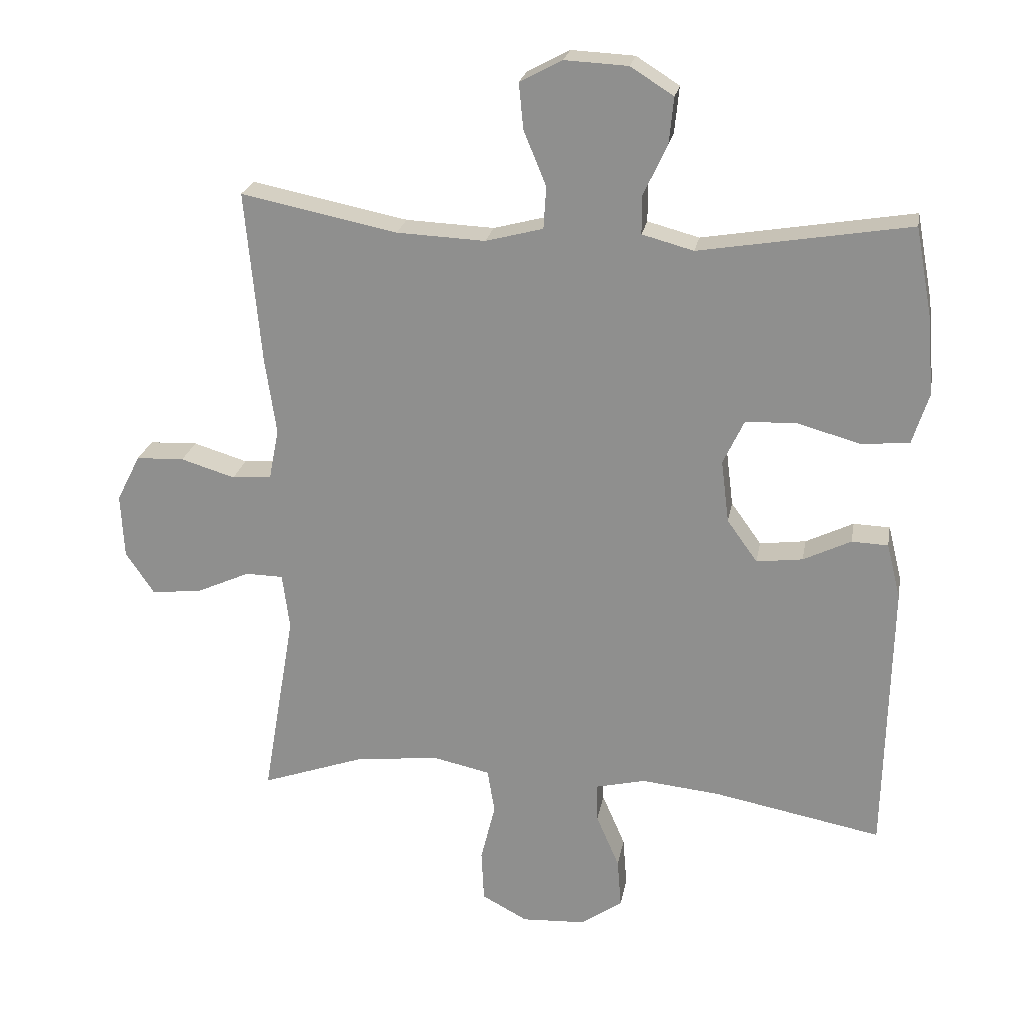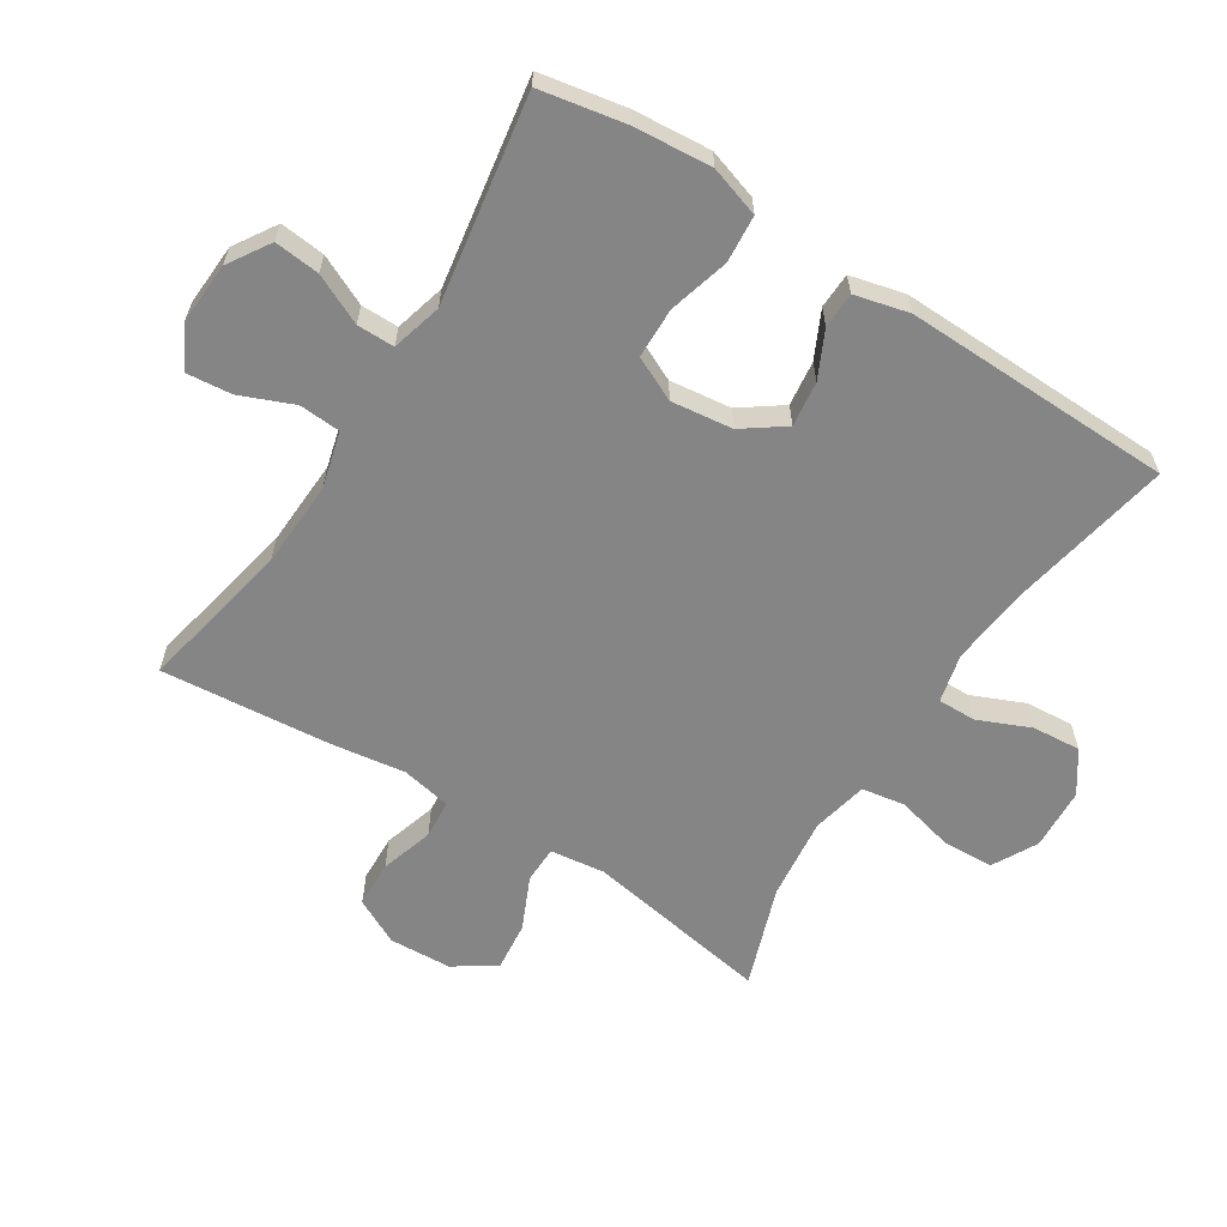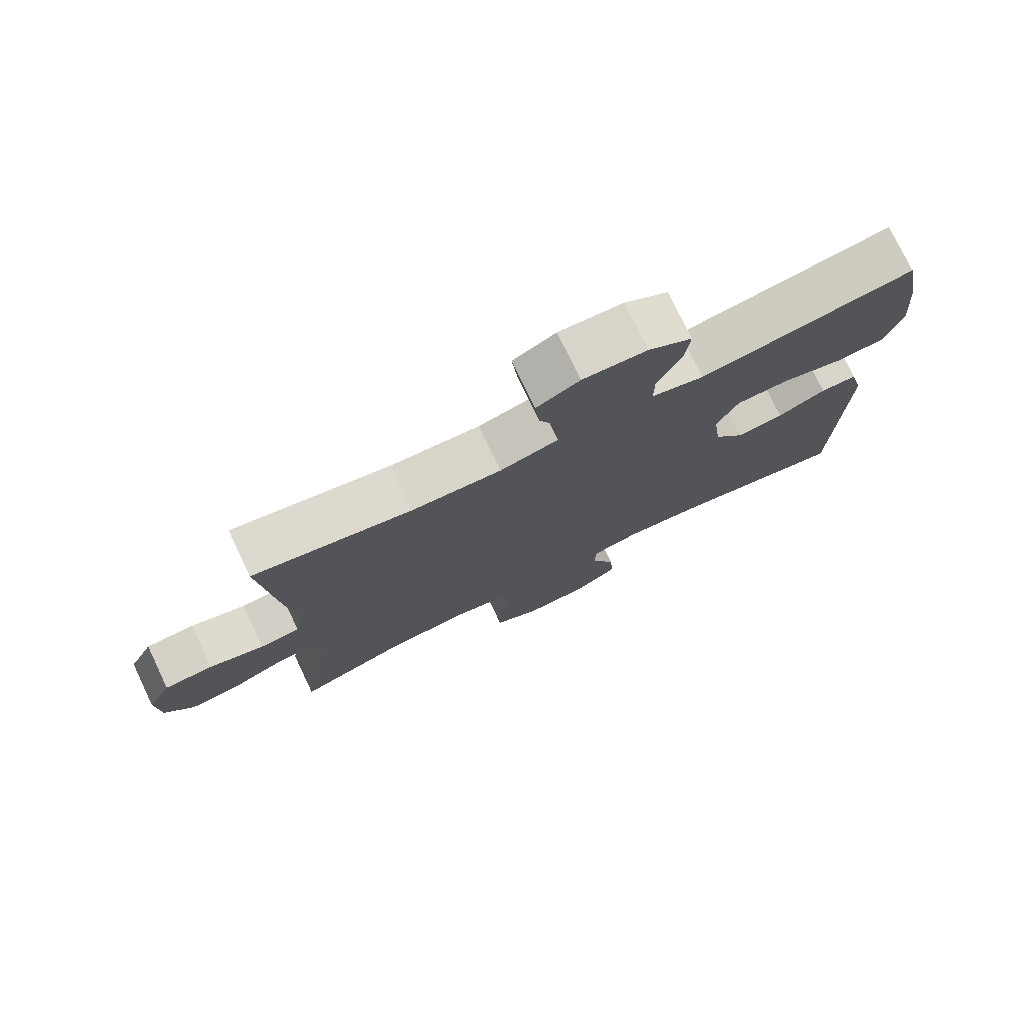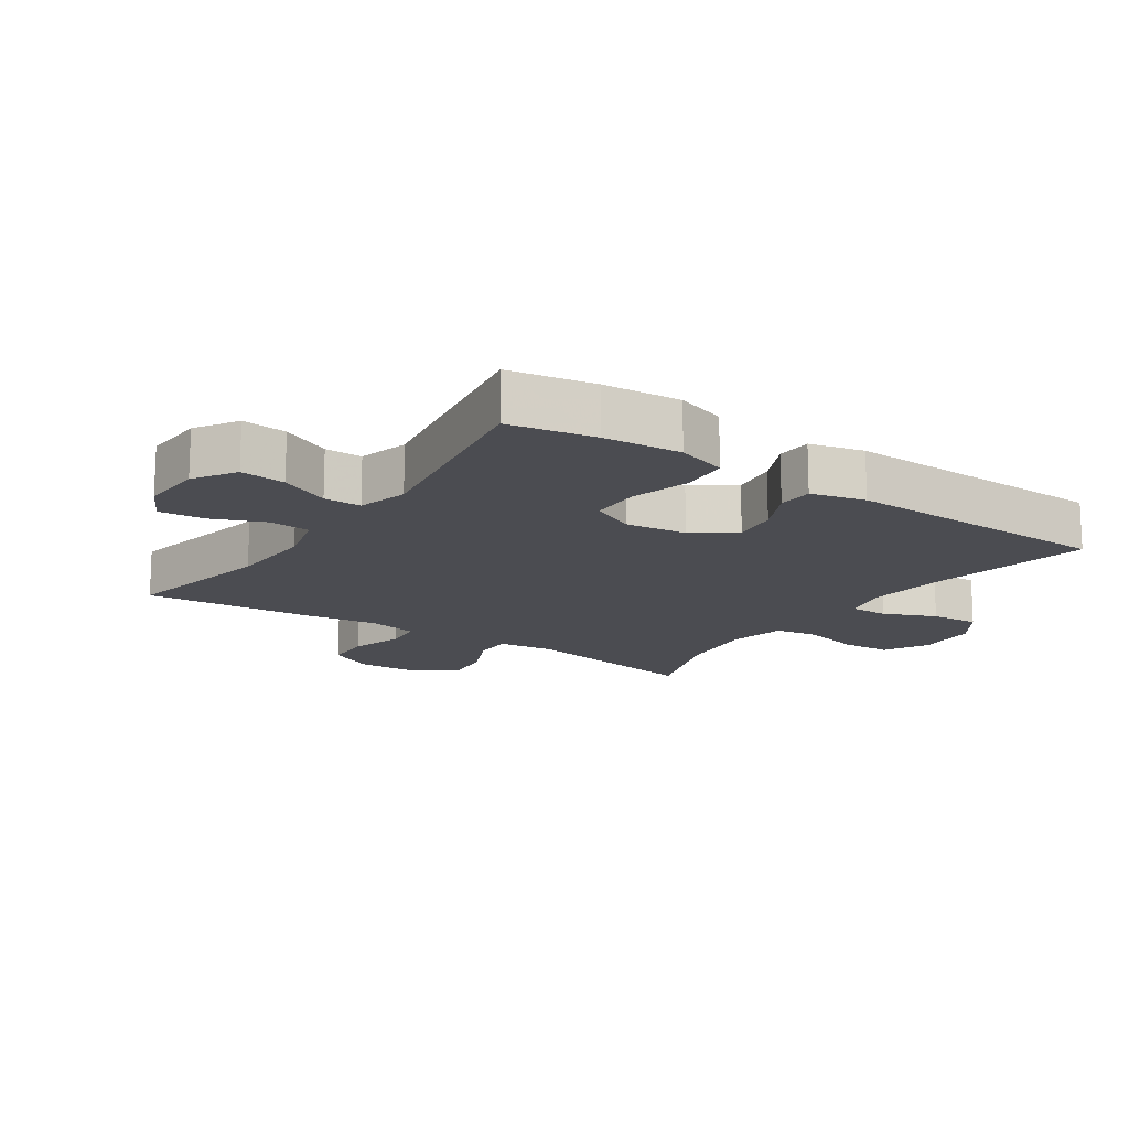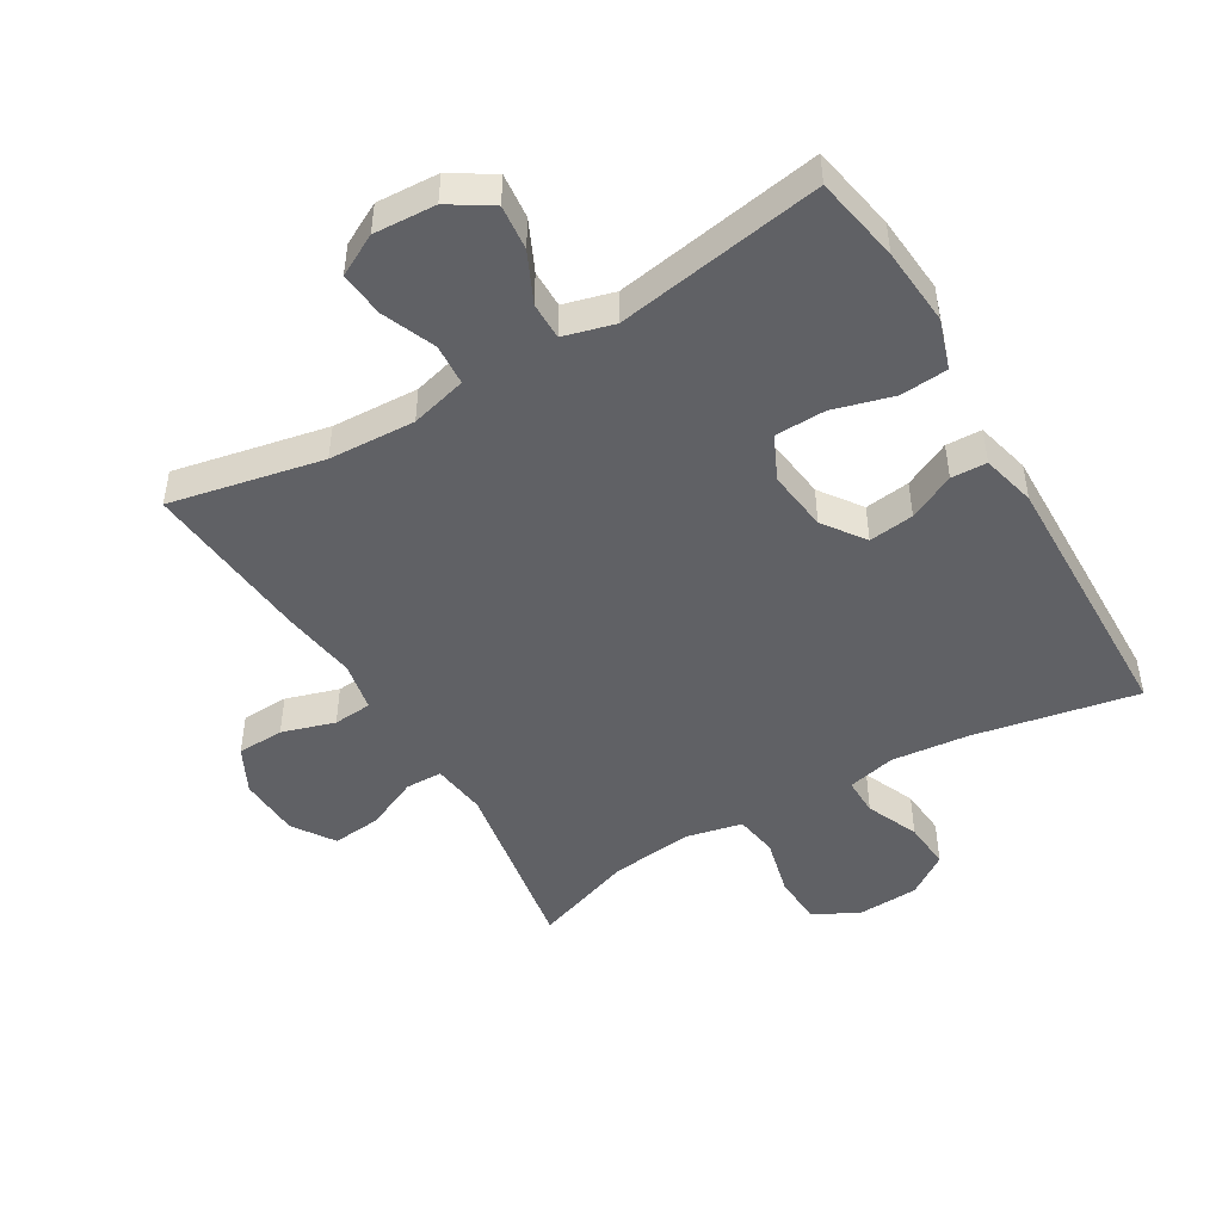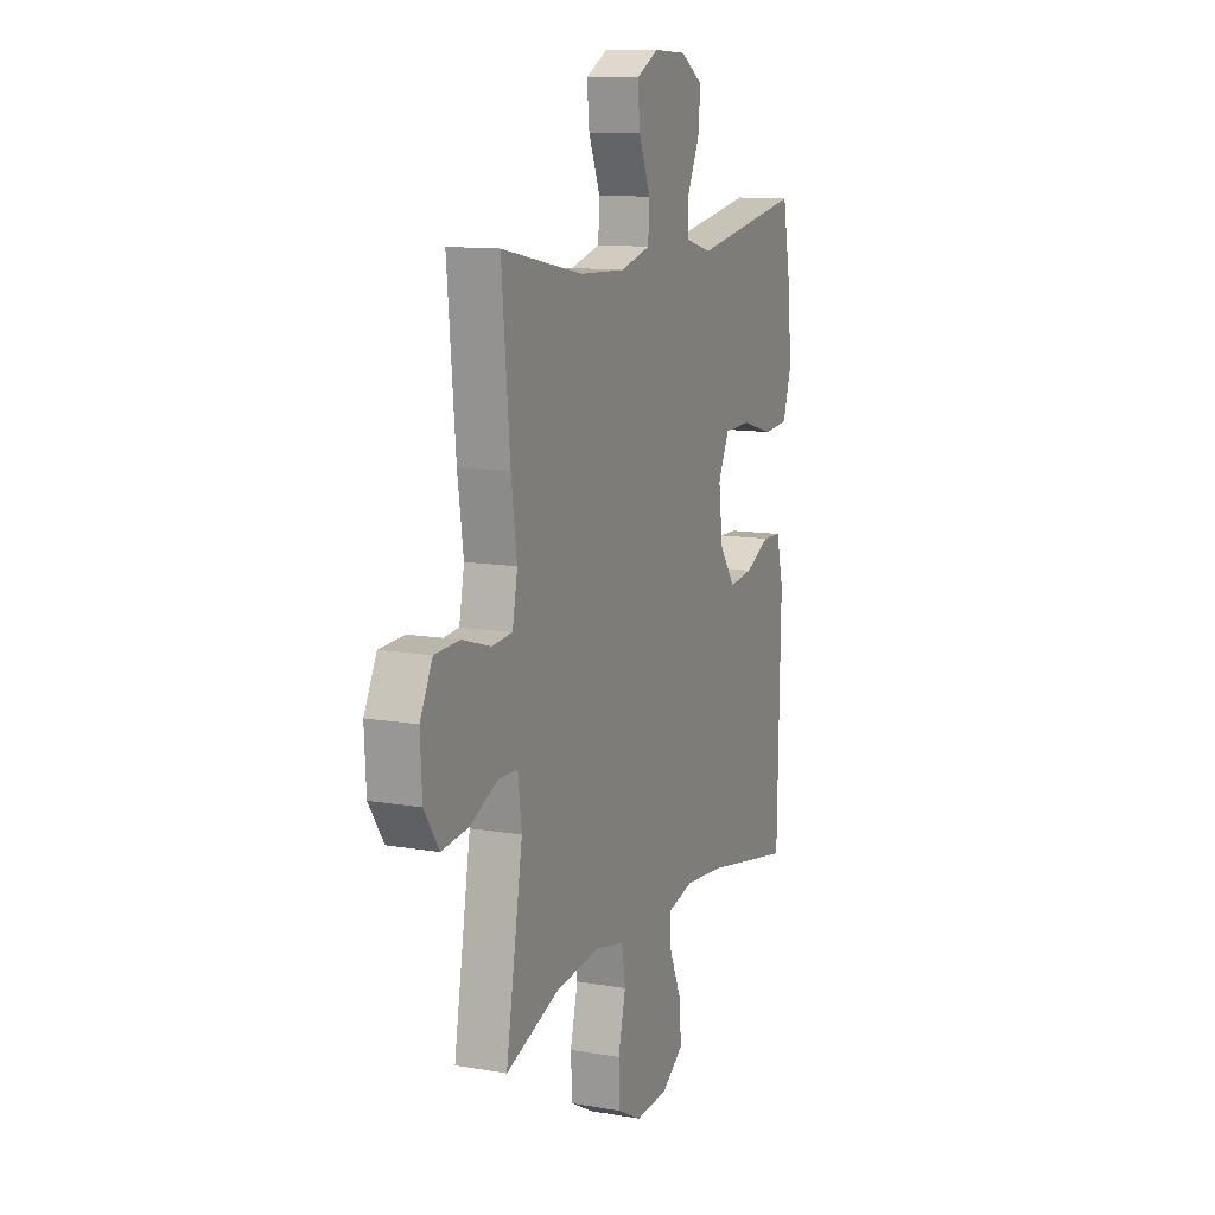
<metadata>
{"format":"obj","ext":"obj","renderer":"f3d","projection":"perspective","resolution":1024,"background":"white","views":[{"elev":22.9,"azim":10.1,"up":"+Z"},{"elev":-61.7,"azim":57.5,"up":"+Y"},{"elev":76.8,"azim":-25.5,"up":"+Z"},{"elev":-15.4,"azim":55.7,"up":"+Y"},{"elev":-47.6,"azim":30.5,"up":"+Y"},{"elev":11.8,"azim":-67.5,"up":"+Z"}]}
</metadata>
<code>
v 0.5 0.07 0.5
v 0.525 0.07 0.367
v 0.535 0.07 0.247
v 0.51 0.07 0.169
v 0.437 0.07 0.163
v 0.343 0.07 0.189
v 0.265 0.07 0.187
v 0.233 0.07 0.119
v 0.245 0.07 0.024
v 0.291 0.07 -0.04
v 0.361 0.07 -0.031
v 0.433 0.07 0.004
v 0.488 0.07 0.002
v 0.509 0.07 -0.082
v 0.5 0.07 -0.5
v 0.245 0.07 -0.451
v 0.126 0.07 -0.439
v 0.051 0.07 -0.457
v 0.052 0.07 -0.516
v 0.087 0.07 -0.597
v 0.093 0.07 -0.672
v 0.029 0.07 -0.716
v -0.067 0.07 -0.721
v -0.136 0.07 -0.684
v -0.14 0.07 -0.606
v -0.118 0.07 -0.516
v -0.129 0.07 -0.449
v -0.216 0.07 -0.43
v -0.344 0.07 -0.445
v -0.5 0.07 -0.5
v -0.451 0.07 -0.211
v -0.462 0.07 -0.126
v -0.519 0.07 -0.125
v -0.601 0.07 -0.162
v -0.677 0.07 -0.17
v -0.72 0.07 -0.106
v -0.725 0.07 -0.009
v -0.689 0.07 0.062
v -0.616 0.07 0.065
v -0.534 0.07 0.04
v -0.474 0.07 0.045
v -0.459 0.07 0.122
v -0.476 0.07 0.239
v -0.5 0.07 0.5
v -0.263 0.07 0.452
v -0.129 0.07 0.446
v -0.042 0.07 0.469
v -0.038 0.07 0.533
v -0.072 0.07 0.615
v -0.079 0.07 0.685
v -0.015 0.07 0.719
v 0.081 0.07 0.714
v 0.146 0.07 0.673
v 0.139 0.07 0.603
v 0.103 0.07 0.526
v 0.103 0.07 0.468
v 0.181 0.07 0.447
v 0.5 0 0.5
v 0.525 0 0.367
v 0.535 0 0.247
v 0.51 0 0.169
v 0.437 0 0.163
v 0.343 0 0.189
v 0.265 0 0.187
v 0.233 0 0.119
v 0.245 0 0.024
v 0.291 0 -0.04
v 0.361 0 -0.031
v 0.433 0 0.004
v 0.488 0 0.002
v 0.509 0 -0.082
v 0.5 0 -0.5
v 0.245 0 -0.451
v 0.126 0 -0.439
v 0.051 0 -0.457
v 0.052 0 -0.516
v 0.087 0 -0.597
v 0.093 0 -0.672
v 0.029 0 -0.716
v -0.067 0 -0.721
v -0.136 0 -0.684
v -0.14 0 -0.606
v -0.118 0 -0.516
v -0.129 0 -0.449
v -0.216 0 -0.43
v -0.344 0 -0.445
v -0.5 0 -0.5
v -0.451 0 -0.211
v -0.462 0 -0.126
v -0.519 0 -0.125
v -0.601 0 -0.162
v -0.677 0 -0.17
v -0.72 0 -0.106
v -0.725 0 -0.009
v -0.689 0 0.062
v -0.616 0 0.065
v -0.534 0 0.04
v -0.474 0 0.045
v -0.459 0 0.122
v -0.476 0 0.239
v -0.5 0 0.5
v -0.263 0 0.452
v -0.129 0 0.446
v -0.042 0 0.469
v -0.038 0 0.533
v -0.072 0 0.615
v -0.079 0 0.685
v -0.015 0 0.719
v 0.081 0 0.714
v 0.146 0 0.673
v 0.139 0 0.603
v 0.103 0 0.526
v 0.103 0 0.468
v 0.181 0 0.447
f 52 53 54 55
f 52 55 56
f 51 52 56
f 48 49 50 51
f 47 48 51 56
f 46 47 56 57
f 42 43 44 45
f 41 42 45 46
f 37 38 39 40
f 37 40 41
f 36 37 41
f 33 34 35 36
f 32 33 36 41
f 31 32 41 46
f 29 30 31 46
f 23 24 25 26
f 23 26 27
f 22 23 27
f 19 20 21 22
f 18 19 22 27
f 17 18 27 28
f 13 14 15 16
f 11 12 13 16
f 10 11 16 17
f 9 10 17 28
f 3 4 5 6
f 3 6 7
f 57 1 2 3
f 57 3 7
f 46 57 7 8
f 28 29 46
f 8 9 28 46
f 112 111 110 109
f 113 112 109
f 113 109 108
f 108 107 106 105
f 113 108 105 104
f 114 113 104 103
f 102 101 100 99
f 103 102 99 98
f 97 96 95 94
f 98 97 94
f 98 94 93
f 93 92 91 90
f 98 93 90 89
f 103 98 89 88
f 103 88 87 86
f 83 82 81 80
f 84 83 80
f 84 80 79
f 79 78 77 76
f 84 79 76 75
f 85 84 75 74
f 73 72 71 70
f 73 70 69 68
f 74 73 68 67
f 85 74 67 66
f 63 62 61 60
f 64 63 60
f 60 59 58 114
f 64 60 114
f 65 64 114 103
f 103 86 85
f 103 85 66 65
f 1 58 59 2
f 2 59 60 3
f 3 60 61 4
f 4 61 62 5
f 5 62 63 6
f 6 63 64 7
f 7 64 65 8
f 8 65 66 9
f 9 66 67 10
f 10 67 68 11
f 11 68 69 12
f 12 69 70 13
f 13 70 71 14
f 14 71 72 15
f 15 72 73 16
f 16 73 74 17
f 17 74 75 18
f 18 75 76 19
f 19 76 77 20
f 20 77 78 21
f 21 78 79 22
f 22 79 80 23
f 23 80 81 24
f 24 81 82 25
f 25 82 83 26
f 26 83 84 27
f 27 84 85 28
f 28 85 86 29
f 29 86 87 30
f 30 87 88 31
f 31 88 89 32
f 32 89 90 33
f 33 90 91 34
f 34 91 92 35
f 35 92 93 36
f 36 93 94 37
f 37 94 95 38
f 38 95 96 39
f 39 96 97 40
f 40 97 98 41
f 41 98 99 42
f 42 99 100 43
f 43 100 101 44
f 44 101 102 45
f 45 102 103 46
f 46 103 104 47
f 47 104 105 48
f 48 105 106 49
f 49 106 107 50
f 50 107 108 51
f 51 108 109 52
f 52 109 110 53
f 53 110 111 54
f 54 111 112 55
f 55 112 113 56
f 56 113 114 57
f 57 114 58 1

</code>
